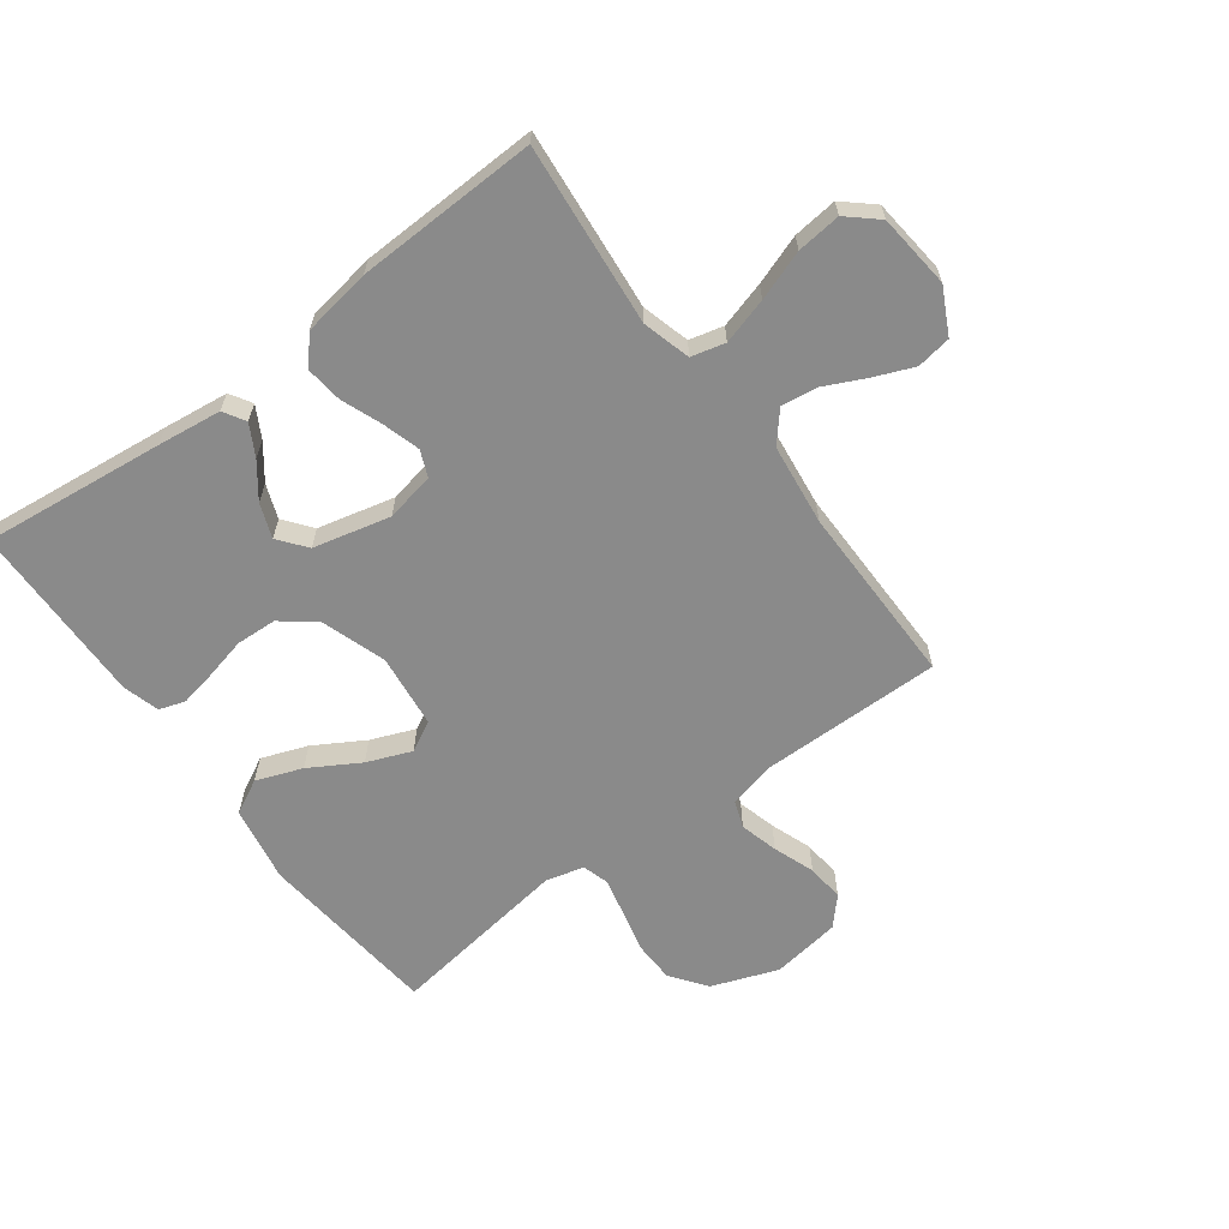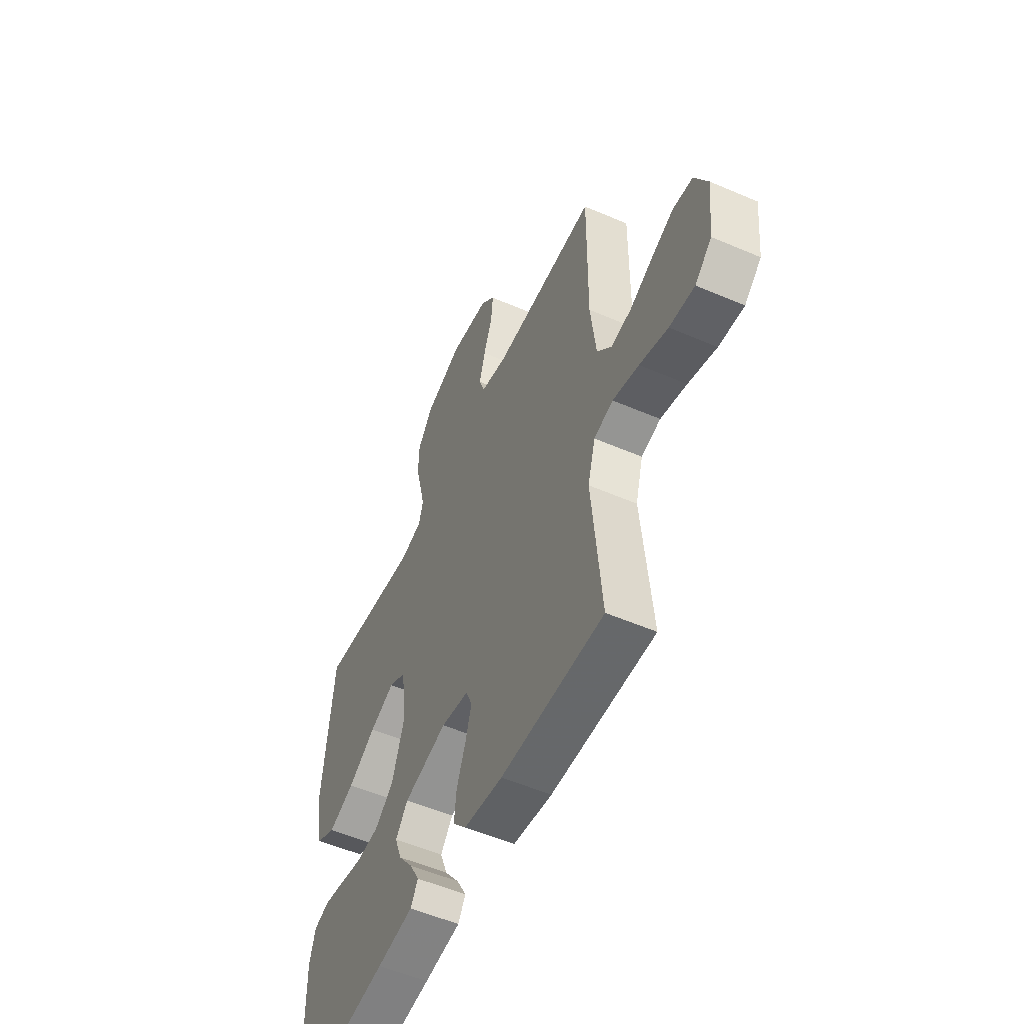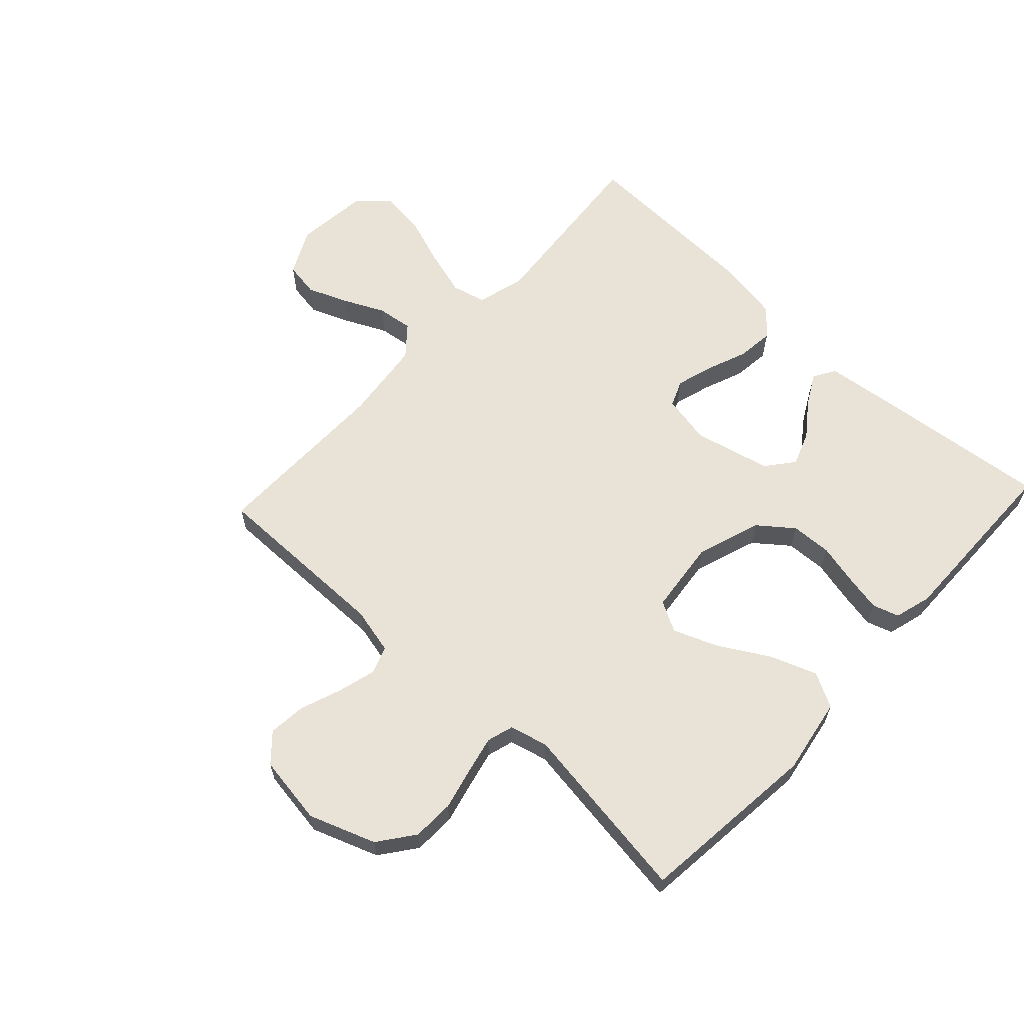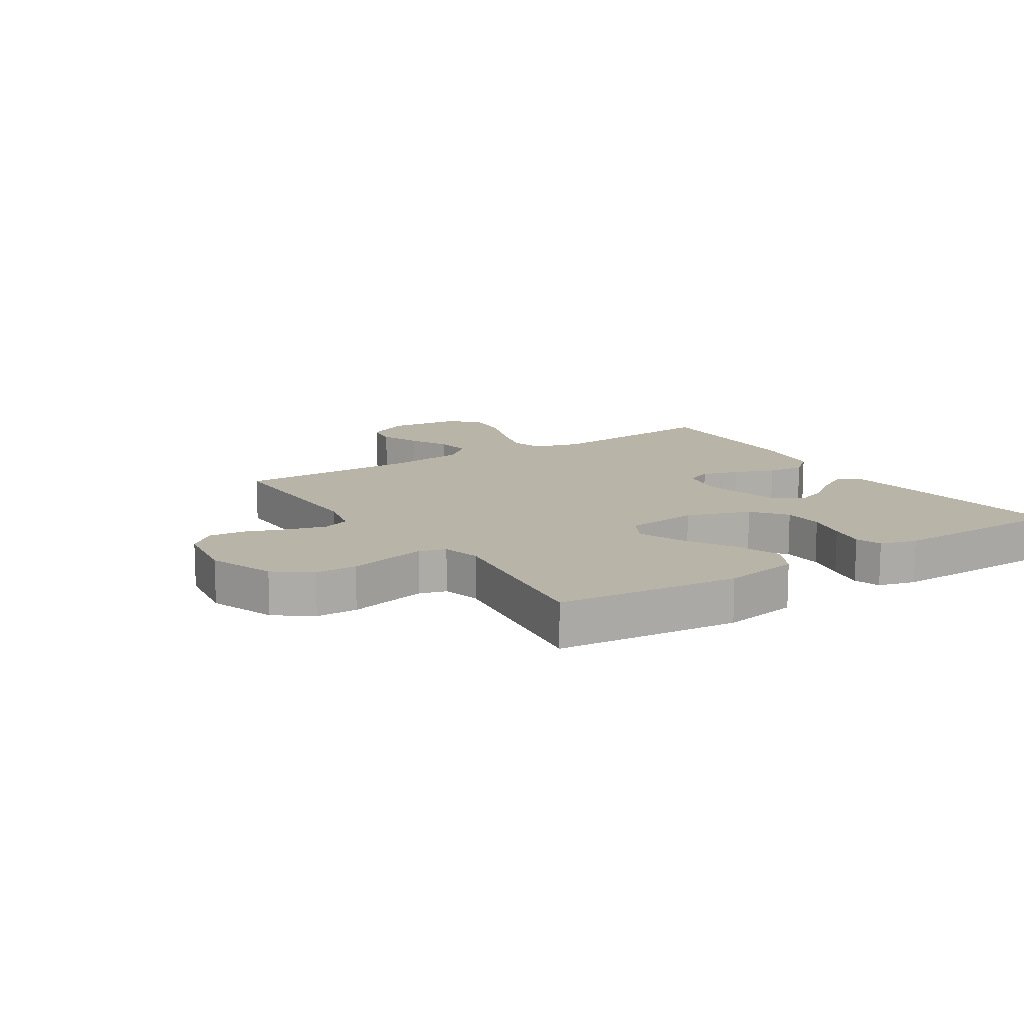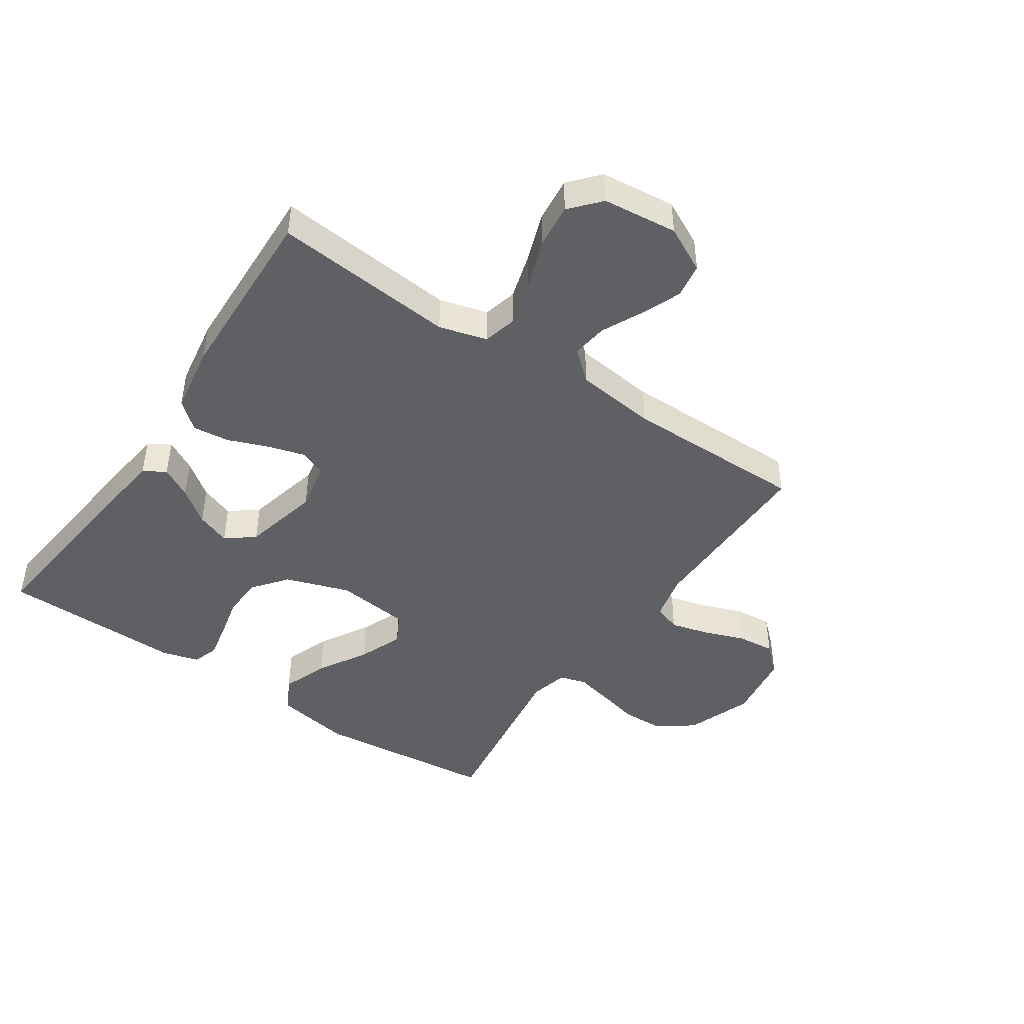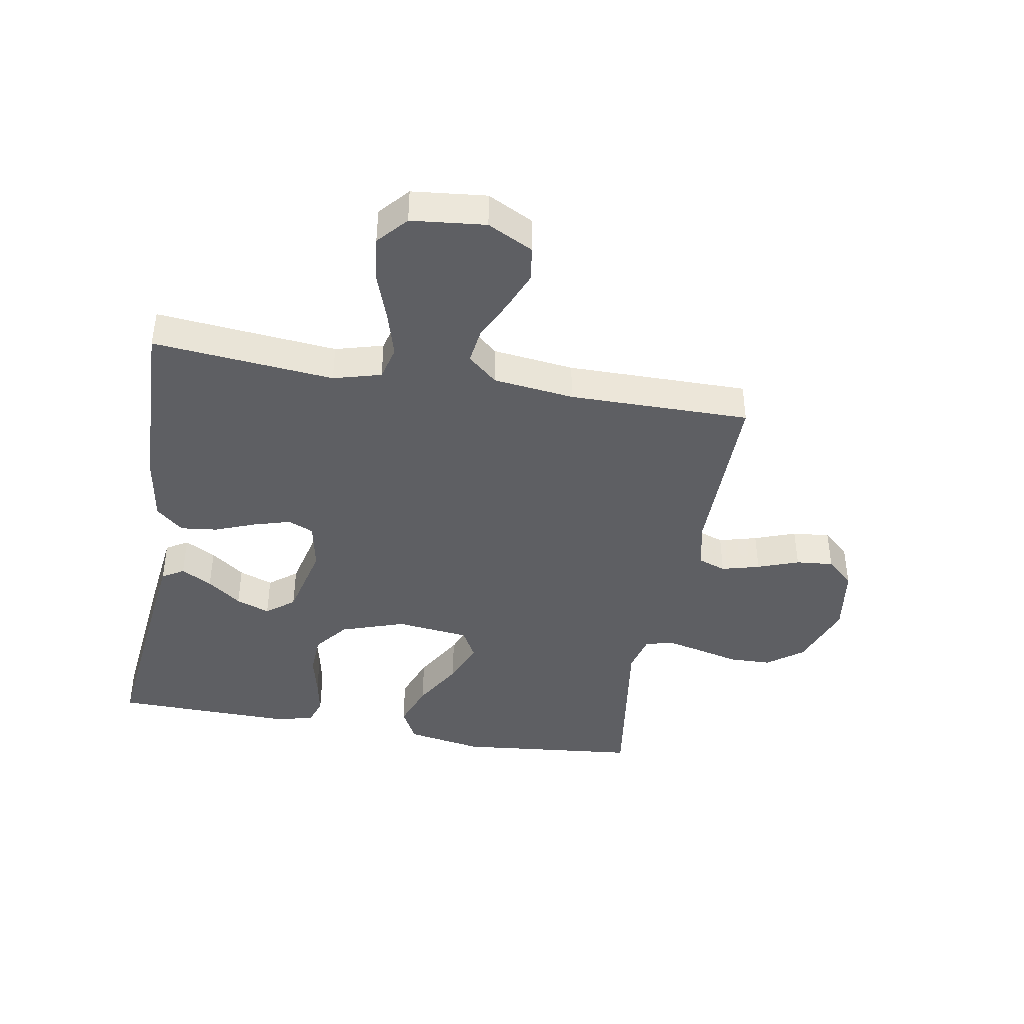
<metadata>
{"format":"obj","ext":"obj","renderer":"f3d","projection":"perspective","resolution":1024,"background":"white","views":[{"elev":-63.4,"azim":-143.5,"up":"+Y"},{"elev":-54.1,"azim":-114.6,"up":"+Z"},{"elev":62.5,"azim":43.0,"up":"+Y"},{"elev":13.0,"azim":57.1,"up":"+Y"},{"elev":-45.1,"azim":-124.1,"up":"+Y"},{"elev":-41.7,"azim":-100.0,"up":"+Y"}]}
</metadata>
<code>
v 0.5 0.07 0.5
v 0.531 0.07 0.2
v 0.509 0.07 0.074
v 0.452 0.07 0.044
v 0.376 0.07 0.072
v 0.294 0.07 0.12
v 0.221 0.07 0.149
v 0.171 0.07 0.122
v 0.157 0.07 0
v 0.193 0.07 -0.106
v 0.249 0.07 -0.15
v 0.316 0.07 -0.153
v 0.384 0.07 -0.137
v 0.445 0.07 -0.125
v 0.488 0.07 -0.139
v 0.505 0.07 -0.2
v 0.5 0.07 -0.5
v 0.2 0.07 -0.467
v 0.094 0.07 -0.454
v 0.072 0.07 -0.418
v 0.1 0.07 -0.367
v 0.142 0.07 -0.311
v 0.163 0.07 -0.255
v 0.127 0.07 -0.209
v 0 0.07 -0.179
v -0.081 0.07 -0.195
v -0.099 0.07 -0.238
v -0.081 0.07 -0.299
v -0.055 0.07 -0.366
v -0.048 0.07 -0.427
v -0.087 0.07 -0.472
v -0.2 0.07 -0.49
v -0.5 0.07 -0.5
v -0.472 0.07 -0.2
v -0.494 0.07 -0.121
v -0.55 0.07 -0.107
v -0.626 0.07 -0.129
v -0.708 0.07 -0.158
v -0.781 0.07 -0.166
v -0.83 0.07 -0.123
v -0.843 0.07 0
v -0.805 0.07 0.075
v -0.748 0.07 0.084
v -0.682 0.07 0.057
v -0.615 0.07 0.025
v -0.556 0.07 0.017
v -0.514 0.07 0.066
v -0.498 0.07 0.2
v -0.5 0.07 0.5
v -0.2 0.07 0.498
v -0.123 0.07 0.516
v -0.107 0.07 0.561
v -0.124 0.07 0.624
v -0.149 0.07 0.692
v -0.155 0.07 0.754
v -0.114 0.07 0.799
v 0 0.07 0.816
v 0.109 0.07 0.776
v 0.153 0.07 0.717
v 0.155 0.07 0.648
v 0.138 0.07 0.578
v 0.124 0.07 0.517
v 0.137 0.07 0.473
v 0.2 0.07 0.457
v 0.5 0 0.5
v 0.531 0 0.2
v 0.509 0 0.074
v 0.452 0 0.044
v 0.376 0 0.072
v 0.294 0 0.12
v 0.221 0 0.149
v 0.171 0 0.122
v 0.157 0 0
v 0.193 0 -0.106
v 0.249 0 -0.15
v 0.316 0 -0.153
v 0.384 0 -0.137
v 0.445 0 -0.125
v 0.488 0 -0.139
v 0.505 0 -0.2
v 0.5 0 -0.5
v 0.2 0 -0.467
v 0.094 0 -0.454
v 0.072 0 -0.418
v 0.1 0 -0.367
v 0.142 0 -0.311
v 0.163 0 -0.255
v 0.127 0 -0.209
v 0 0 -0.179
v -0.081 0 -0.195
v -0.099 0 -0.238
v -0.081 0 -0.299
v -0.055 0 -0.366
v -0.048 0 -0.427
v -0.087 0 -0.472
v -0.2 0 -0.49
v -0.5 0 -0.5
v -0.472 0 -0.2
v -0.494 0 -0.121
v -0.55 0 -0.107
v -0.626 0 -0.129
v -0.708 0 -0.158
v -0.781 0 -0.166
v -0.83 0 -0.123
v -0.843 0 0
v -0.805 0 0.075
v -0.748 0 0.084
v -0.682 0 0.057
v -0.615 0 0.025
v -0.556 0 0.017
v -0.514 0 0.066
v -0.498 0 0.2
v -0.5 0 0.5
v -0.2 0 0.498
v -0.123 0 0.516
v -0.107 0 0.561
v -0.124 0 0.624
v -0.149 0 0.692
v -0.155 0 0.754
v -0.114 0 0.799
v 0 0 0.816
v 0.109 0 0.776
v 0.153 0 0.717
v 0.155 0 0.648
v 0.138 0 0.578
v 0.124 0 0.517
v 0.137 0 0.473
v 0.2 0 0.457
f 58 59 60 61
f 58 61 62
f 57 58 62
f 56 57 62 63
f 53 54 55 56
f 52 53 56 63
f 48 49 50
f 47 48 50 51
f 46 47 51
f 42 43 44 45
f 40 41 42 45
f 40 45 46
f 37 38 39 40
f 36 37 40 46
f 35 36 46 51
f 31 32 33 34
f 28 29 30 31
f 27 28 31 34
f 26 27 34 35
f 19 20 21 22
f 19 22 23
f 18 19 23
f 17 18 23
f 16 17 23 24
f 12 13 14 15
f 12 15 16 24
f 3 4 5 6
f 3 6 7
f 64 1 2 3
f 63 64 3 7
f 51 52 63 7
f 25 26 35 51
f 11 12 24 25
f 10 11 25
f 9 10 25 51
f 8 9 51
f 7 8 51
f 125 124 123 122
f 126 125 122
f 126 122 121
f 127 126 121 120
f 120 119 118 117
f 127 120 117 116
f 114 113 112
f 115 114 112 111
f 115 111 110
f 109 108 107 106
f 109 106 105 104
f 110 109 104
f 104 103 102 101
f 110 104 101 100
f 115 110 100 99
f 98 97 96 95
f 95 94 93 92
f 98 95 92 91
f 99 98 91 90
f 86 85 84 83
f 87 86 83
f 87 83 82
f 87 82 81
f 88 87 81 80
f 79 78 77 76
f 88 80 79 76
f 70 69 68 67
f 71 70 67
f 67 66 65 128
f 71 67 128 127
f 71 127 116 115
f 115 99 90 89
f 89 88 76 75
f 89 75 74
f 115 89 74 73
f 115 73 72
f 115 72 71
f 1 65 66 2
f 2 66 67 3
f 3 67 68 4
f 4 68 69 5
f 5 69 70 6
f 6 70 71 7
f 7 71 72 8
f 8 72 73 9
f 9 73 74 10
f 10 74 75 11
f 11 75 76 12
f 12 76 77 13
f 13 77 78 14
f 14 78 79 15
f 15 79 80 16
f 16 80 81 17
f 17 81 82 18
f 18 82 83 19
f 19 83 84 20
f 20 84 85 21
f 21 85 86 22
f 22 86 87 23
f 23 87 88 24
f 24 88 89 25
f 25 89 90 26
f 26 90 91 27
f 27 91 92 28
f 28 92 93 29
f 29 93 94 30
f 30 94 95 31
f 31 95 96 32
f 32 96 97 33
f 33 97 98 34
f 34 98 99 35
f 35 99 100 36
f 36 100 101 37
f 37 101 102 38
f 38 102 103 39
f 39 103 104 40
f 40 104 105 41
f 41 105 106 42
f 42 106 107 43
f 43 107 108 44
f 44 108 109 45
f 45 109 110 46
f 46 110 111 47
f 47 111 112 48
f 48 112 113 49
f 49 113 114 50
f 50 114 115 51
f 51 115 116 52
f 52 116 117 53
f 53 117 118 54
f 54 118 119 55
f 55 119 120 56
f 56 120 121 57
f 57 121 122 58
f 58 122 123 59
f 59 123 124 60
f 60 124 125 61
f 61 125 126 62
f 62 126 127 63
f 63 127 128 64
f 64 128 65 1

</code>
